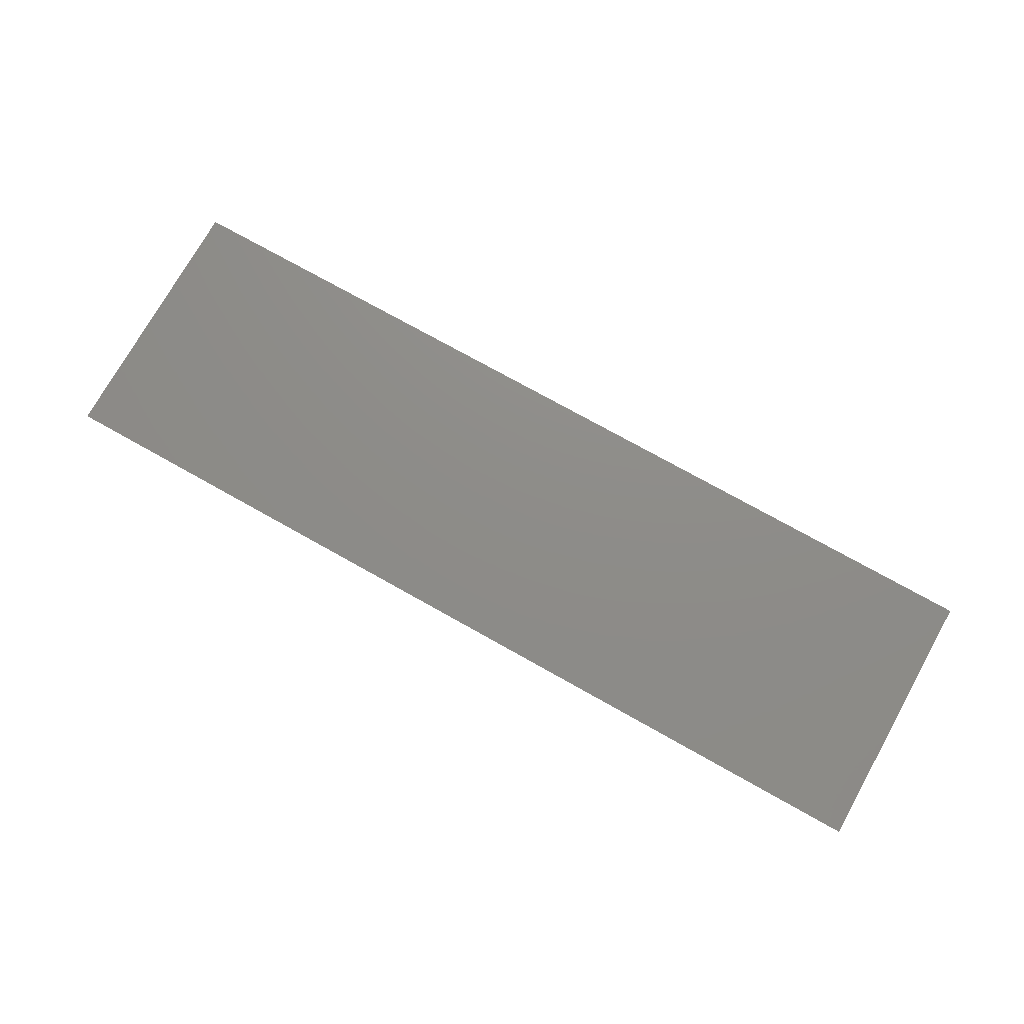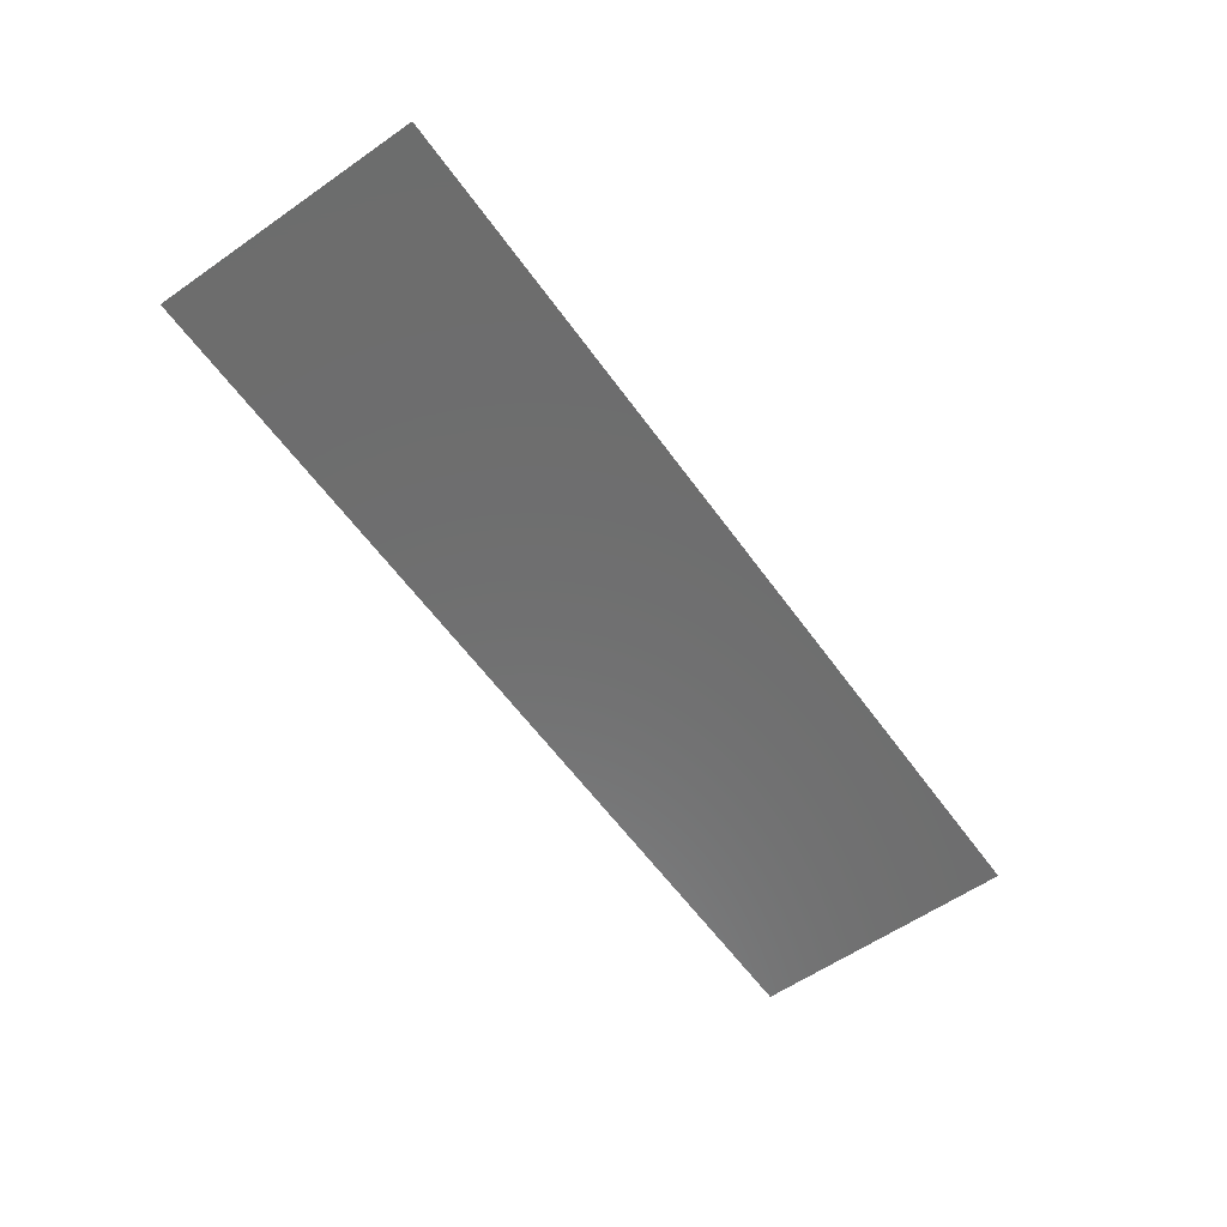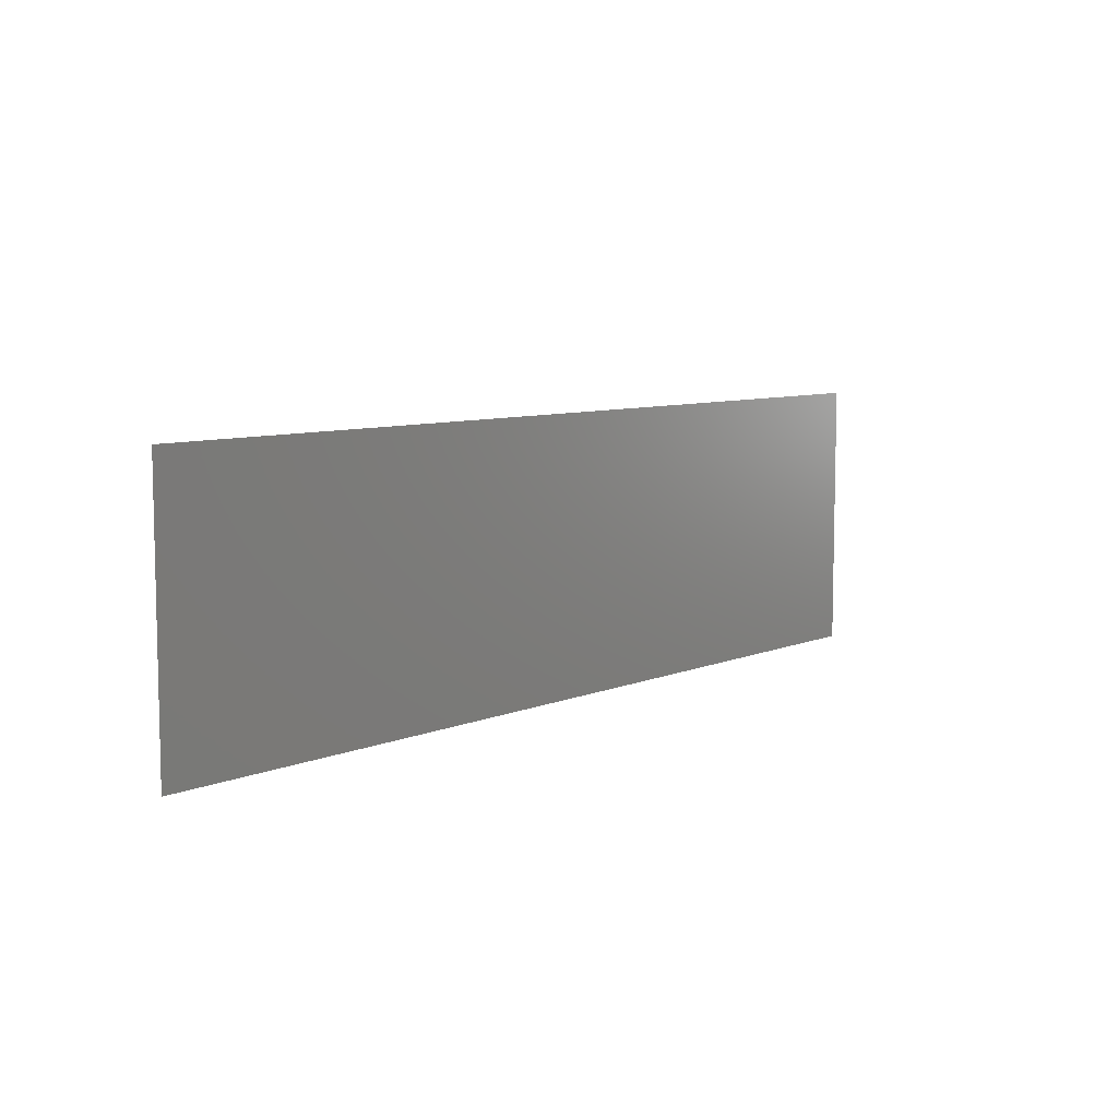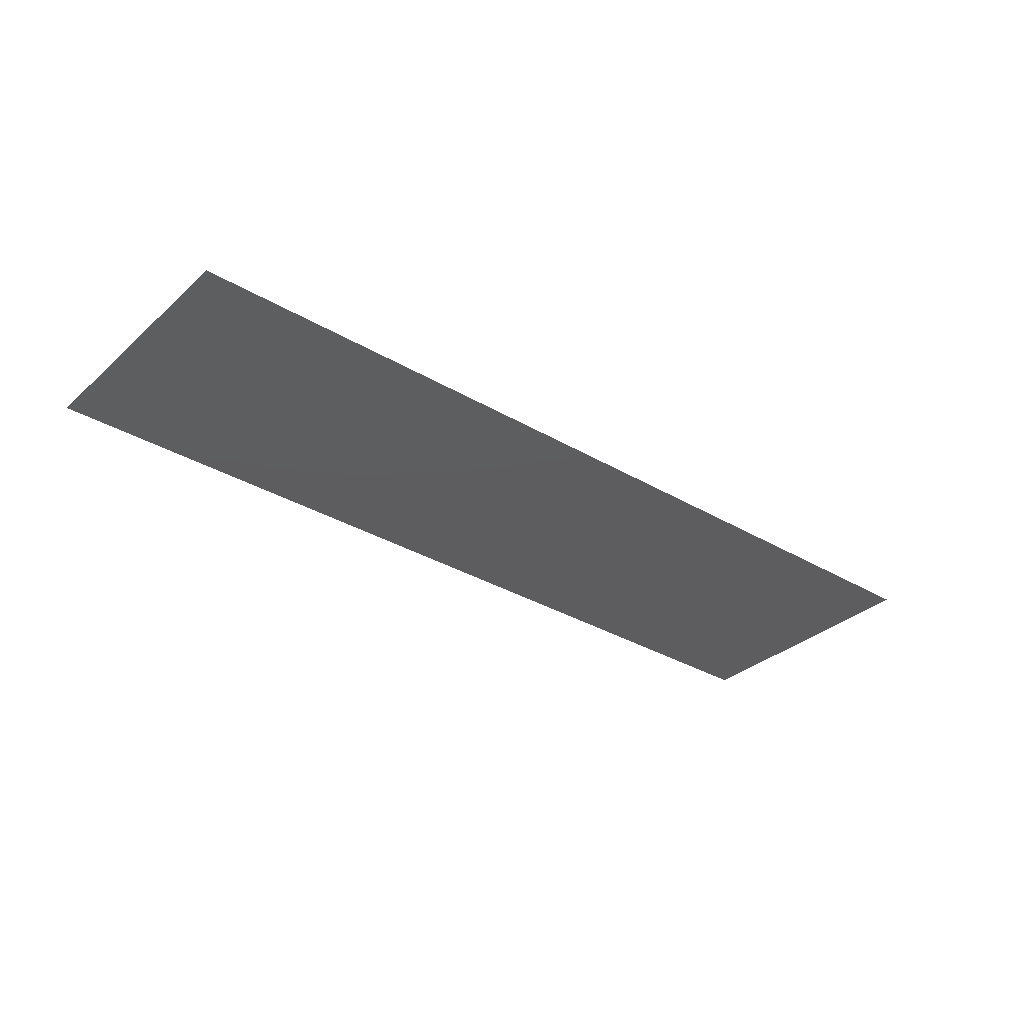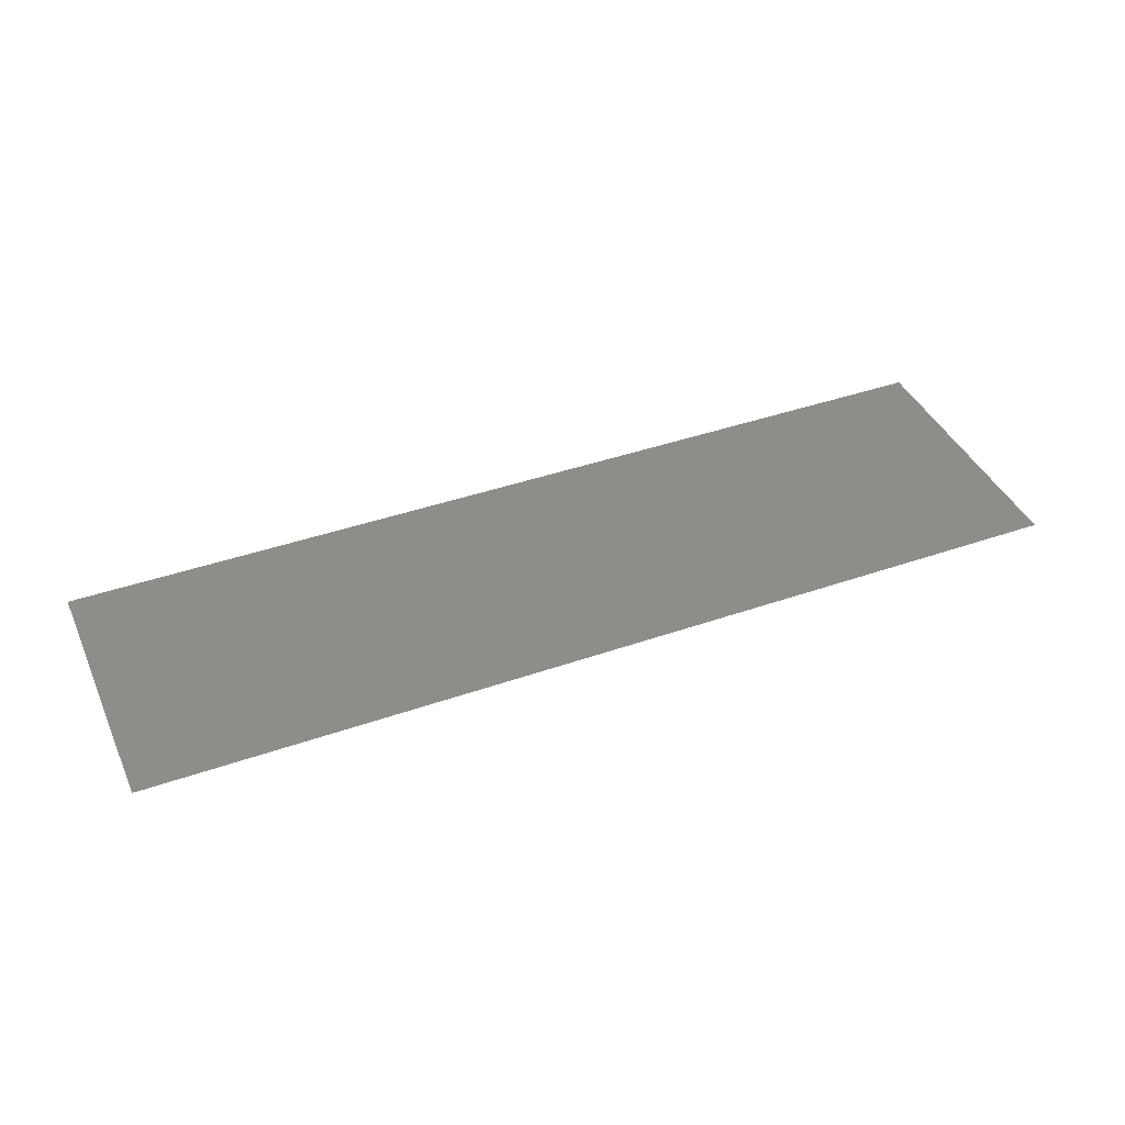
<metadata>
{"format":"stl","ext":"stl","renderer":"f3d","projection":"perspective","resolution":1024,"background":"white","views":[{"elev":74.6,"azim":-150.7,"up":"+Y"},{"elev":-59.4,"azim":-54.5,"up":"+Y"},{"elev":7.8,"azim":-49.4,"up":"+Z"},{"elev":-32.9,"azim":-39.4,"up":"+Y"},{"elev":41.2,"azim":-23.0,"up":"+Y"}]}
</metadata>
<code>
# stl→obj: 4 verts, 2 faces
v 0 0 0
v 0 0 2.6
v 9 0 2.6
v 9 0 0
f 1 2 3
f 1 3 4

</code>
